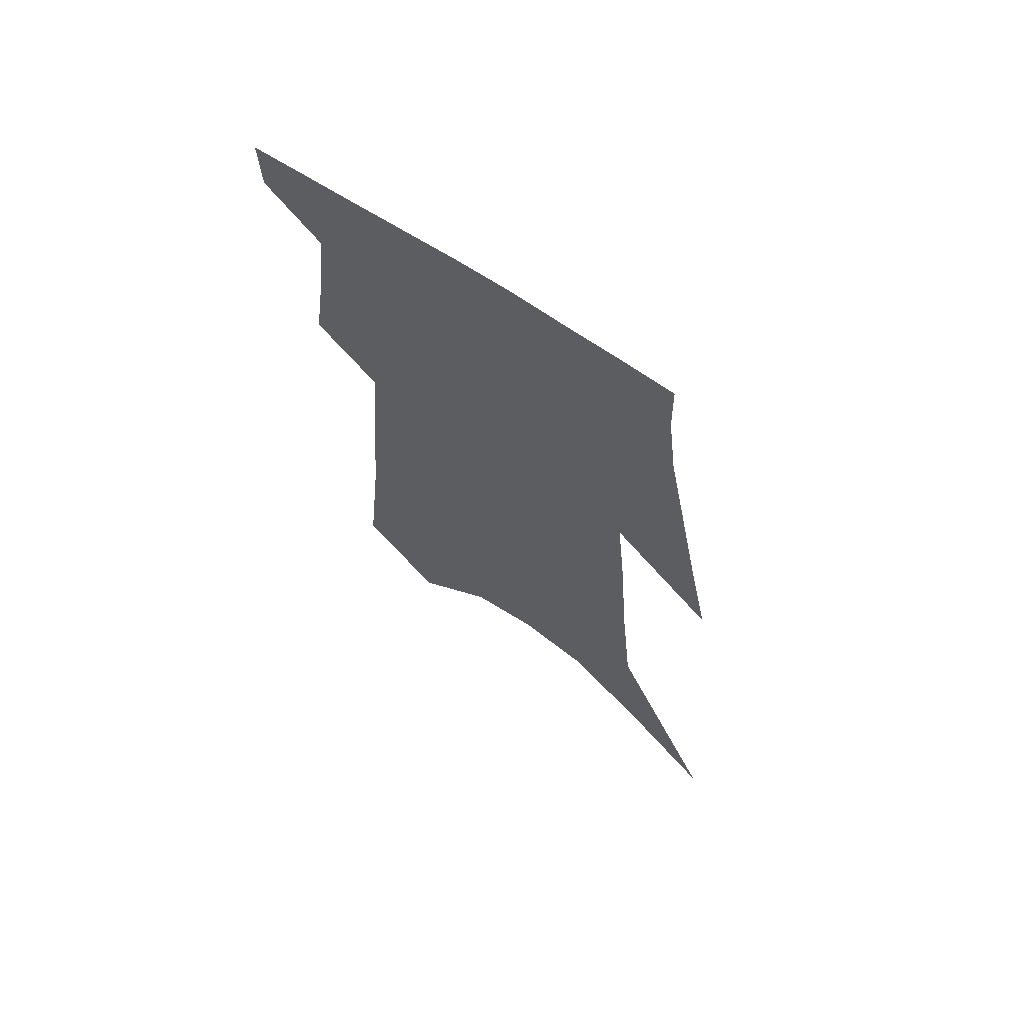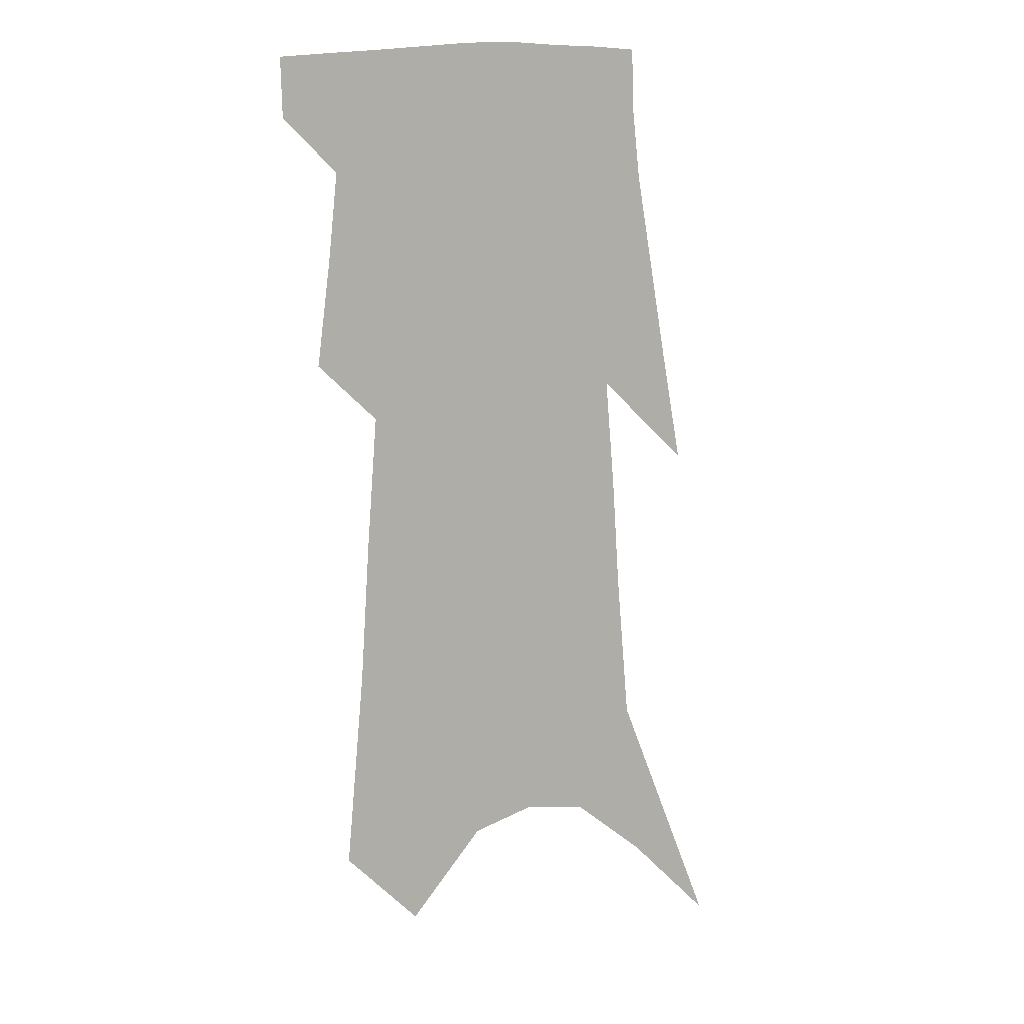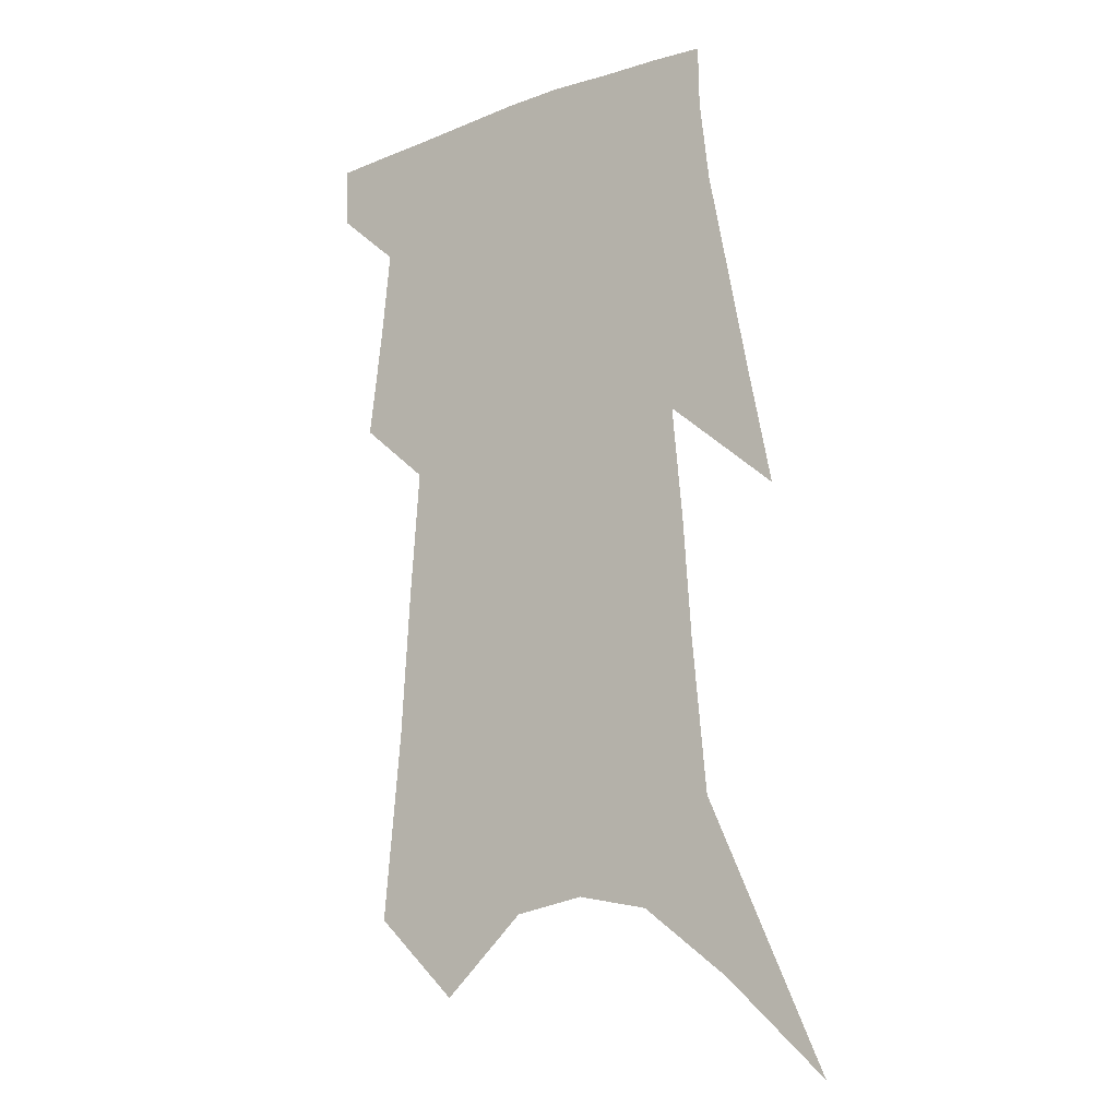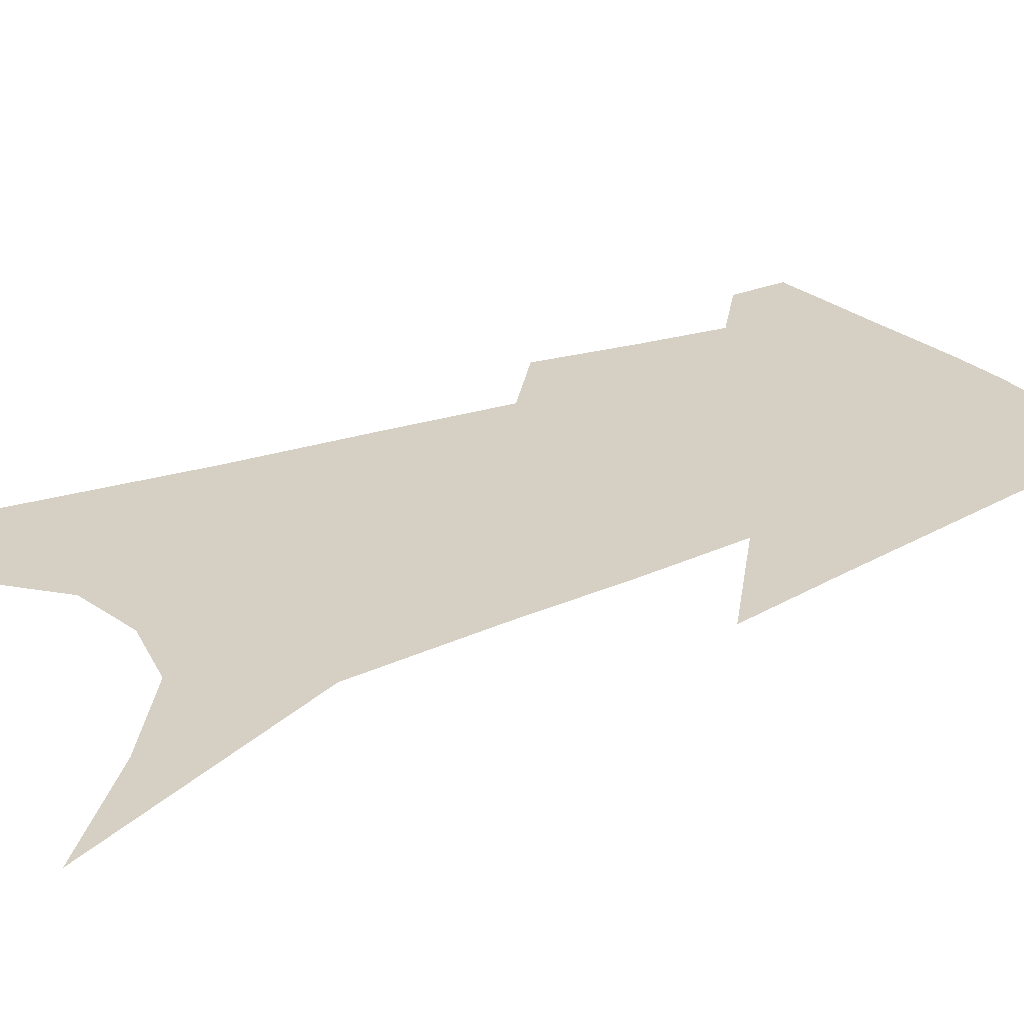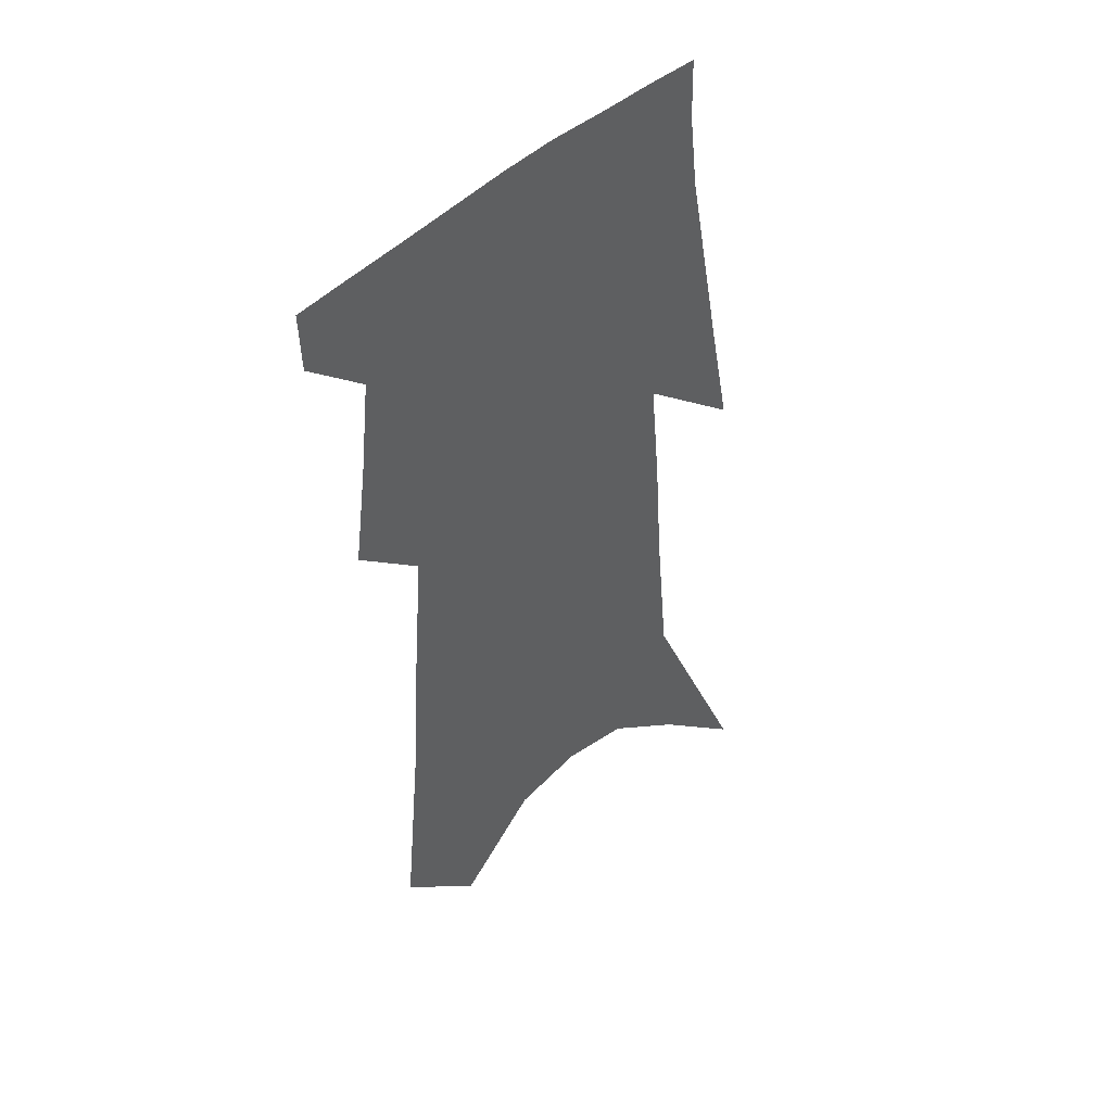
<metadata>
{"format":"obj","ext":"obj","renderer":"f3d","projection":"perspective","resolution":1024,"background":"white","views":[{"elev":67.8,"azim":35.3,"up":"+Y"},{"elev":7.6,"azim":-37.7,"up":"+Y"},{"elev":-11.7,"azim":34.4,"up":"+Y"},{"elev":26.4,"azim":58.9,"up":"+Z"},{"elev":45.3,"azim":-44.0,"up":"+Y"}]}
</metadata>
<code>
v 524 356.3 0
v 523.5 370 0
v 532.8 298.9 0
v 536.1 323.5 0
v 538.4 344.1 0
v 538 358.4 0
v 536.6 371.6 0
v 539.8 177.3 0
v 544.2 221.9 0
v 546.5 255.6 0
v 548.9 285.6 0
v 550.3 308.8 0
v 552 330 0
v 552.1 346 0
v 551.2 359.7 0
v 549.8 373 0
v 559.6 158.9 0
v 562.9 207.2 0
v 562.7 236.9 0
v 564.3 269.6 0
v 564.5 292.5 0
v 565.6 315.5 0
v 566 333.3 0
v 565.9 348.2 0
v 564.7 361.3 0
v 563 374.6 0
v 579.3 177.6 0
v 579.5 216 0
v 579 245.9 0
v 578.8 272.2 0
v 578.5 295 0
v 579 317.6 0
v 579 334.5 0
v 578.9 349.6 0
v 578.3 362.6 0
v 576.3 376.2 0
v 596.3 181.1 0
v 595.2 216.9 0
v 594.1 246.4 0
v 593.3 275.4 0
v 592.5 299.6 0
v 592 319 0
v 591.8 335.9 0
v 591.7 350.7 0
v 591.4 363.5 0
v 589.7 377.2 0
v 613.5 178.1 0
v 612.1 209.8 0
v 609.1 247.6 0
v 607.9 272.7 0
v 607 295 0
v 605.6 316.2 0
v 604.2 336.5 0
v 604.4 350.6 0
v 604.3 364.2 0
v 604.1 377.2 0
v 633.9 163.1 0
v 629.8 202.3 0
v 626.4 237.7 0
v 624.4 264.7 0
v 621.9 291.2 0
v 619.5 313.5 0
v 617.9 332.9 0
v 617.6 349.2 0
v 617.1 364.6 0
v 617.3 377.5 0
v 657.5 141.6 0
v 647.5 270.3 0
v 641.9 297.6 0
v 637.1 321.9 0
v 632.6 344.8 0
v 630.3 363.3 0
v 630 377.4 0
v 691 451 0
f 5 6 1
f 1 6 2
f 6 7 2
f 11 12 3
f 3 12 4
f 12 13 4
f 4 13 5
f 13 14 5
f 5 14 6
f 14 15 6
f 6 15 7
f 15 16 7
f 17 18 8
f 8 18 9
f 18 19 9
f 9 19 10
f 19 20 10
f 10 20 11
f 20 21 11
f 11 21 12
f 21 22 12
f 12 22 13
f 22 23 13
f 13 23 14
f 23 24 14
f 14 24 15
f 24 25 15
f 15 25 16
f 25 26 16
f 17 27 18
f 27 28 18
f 18 28 19
f 28 29 19
f 19 29 20
f 29 30 20
f 20 30 21
f 30 31 21
f 21 31 22
f 31 32 22
f 22 32 23
f 32 33 23
f 23 33 24
f 33 34 24
f 24 34 25
f 34 35 25
f 25 35 26
f 35 36 26
f 27 37 28
f 37 38 28
f 28 38 29
f 38 39 29
f 29 39 30
f 39 40 30
f 30 40 31
f 40 41 31
f 31 41 32
f 41 42 32
f 32 42 33
f 42 43 33
f 33 43 34
f 43 44 34
f 34 44 35
f 44 45 35
f 35 45 36
f 45 46 36
f 37 47 38
f 47 48 38
f 38 48 39
f 48 49 39
f 39 49 40
f 49 50 40
f 40 50 41
f 50 51 41
f 41 51 42
f 51 52 42
f 42 52 43
f 52 53 43
f 43 53 44
f 53 54 44
f 44 54 45
f 54 55 45
f 45 55 46
f 55 56 46
f 47 57 48
f 57 58 48
f 48 58 49
f 58 59 49
f 49 59 50
f 59 60 50
f 50 60 51
f 60 61 51
f 51 61 52
f 61 62 52
f 52 62 53
f 62 63 53
f 53 63 54
f 63 64 54
f 54 64 55
f 64 65 55
f 55 65 56
f 65 66 56
f 57 67 58
f 61 68 62
f 68 69 62
f 62 69 63
f 69 70 63
f 63 70 64
f 70 71 64
f 64 71 65
f 71 72 65
f 65 72 66
f 72 73 66

</code>
